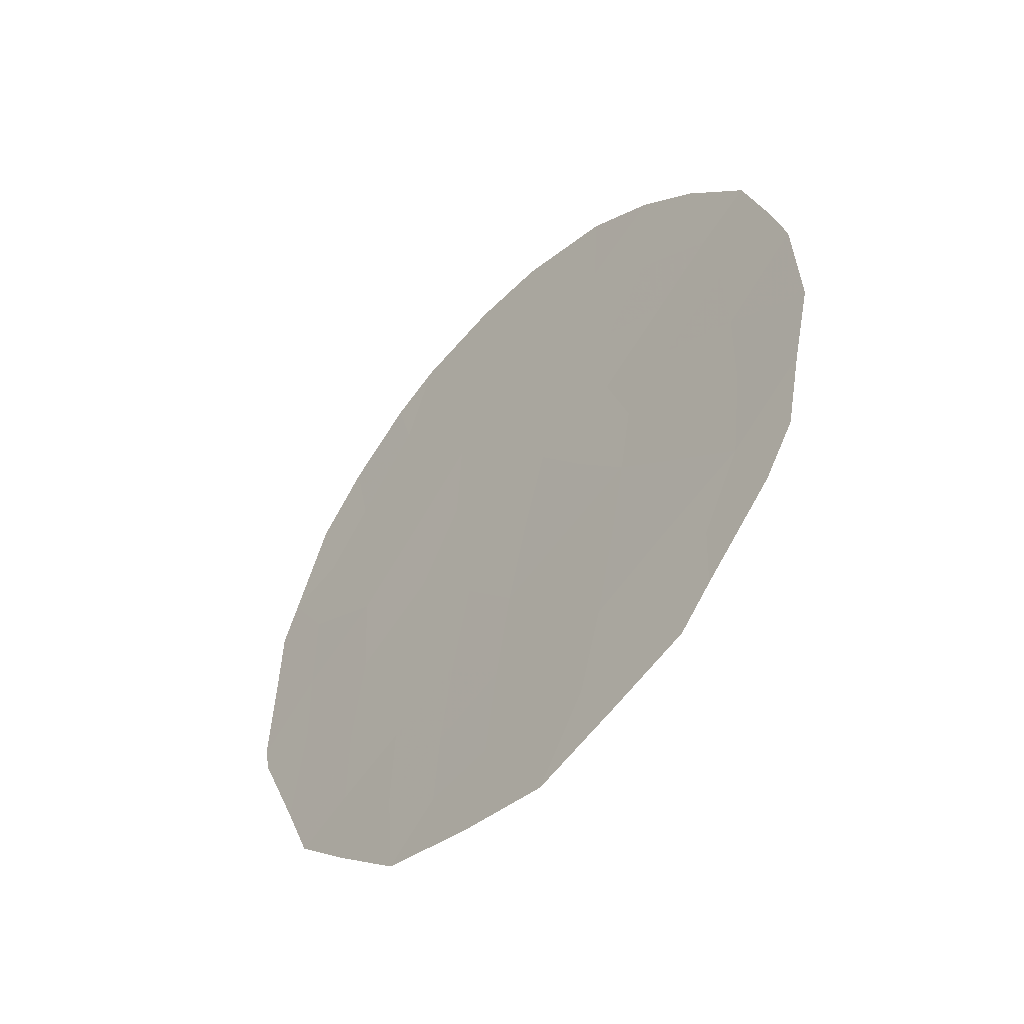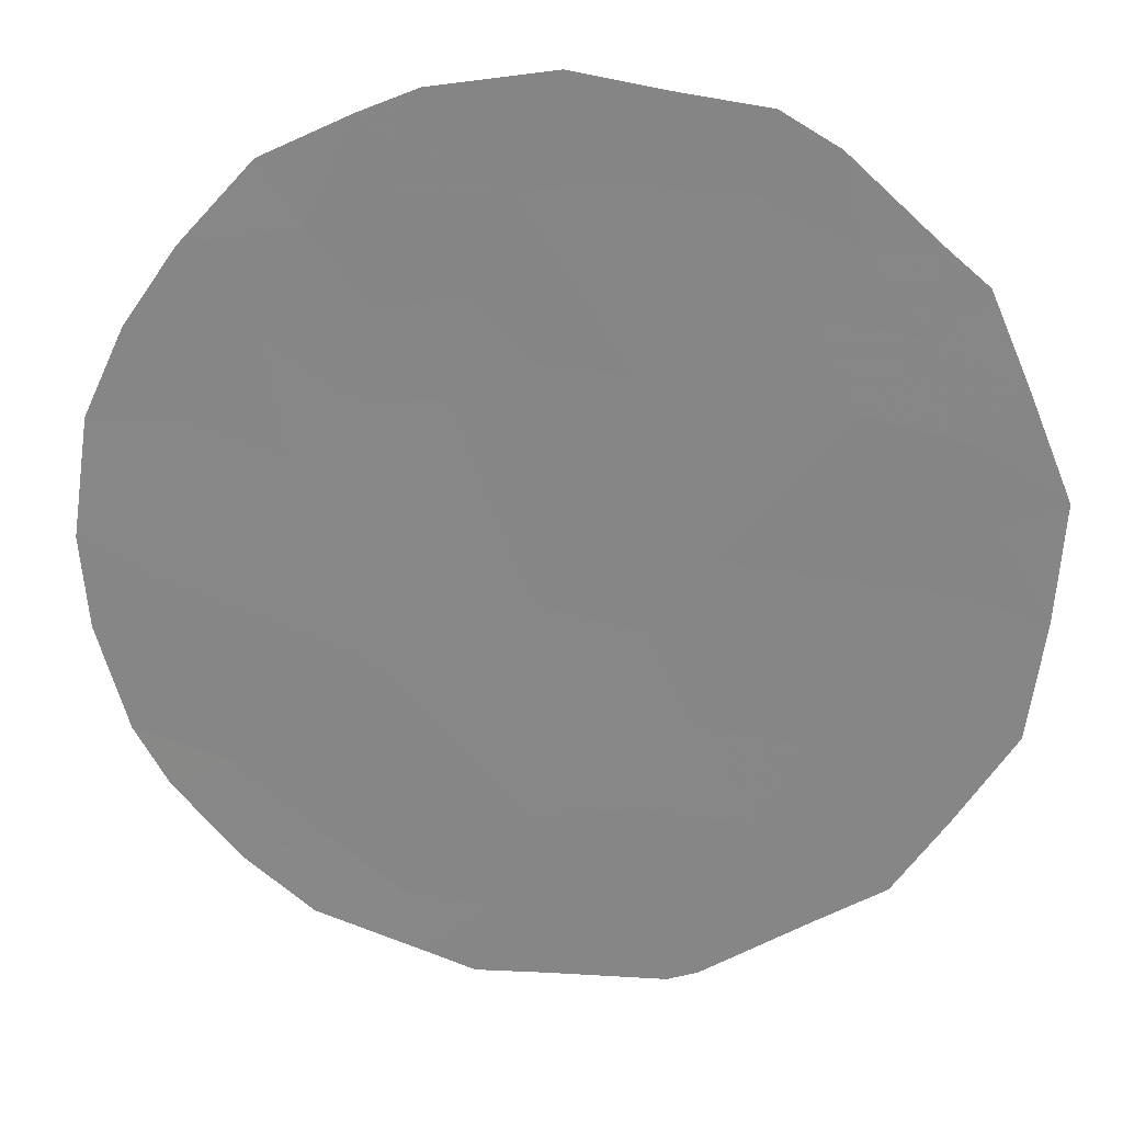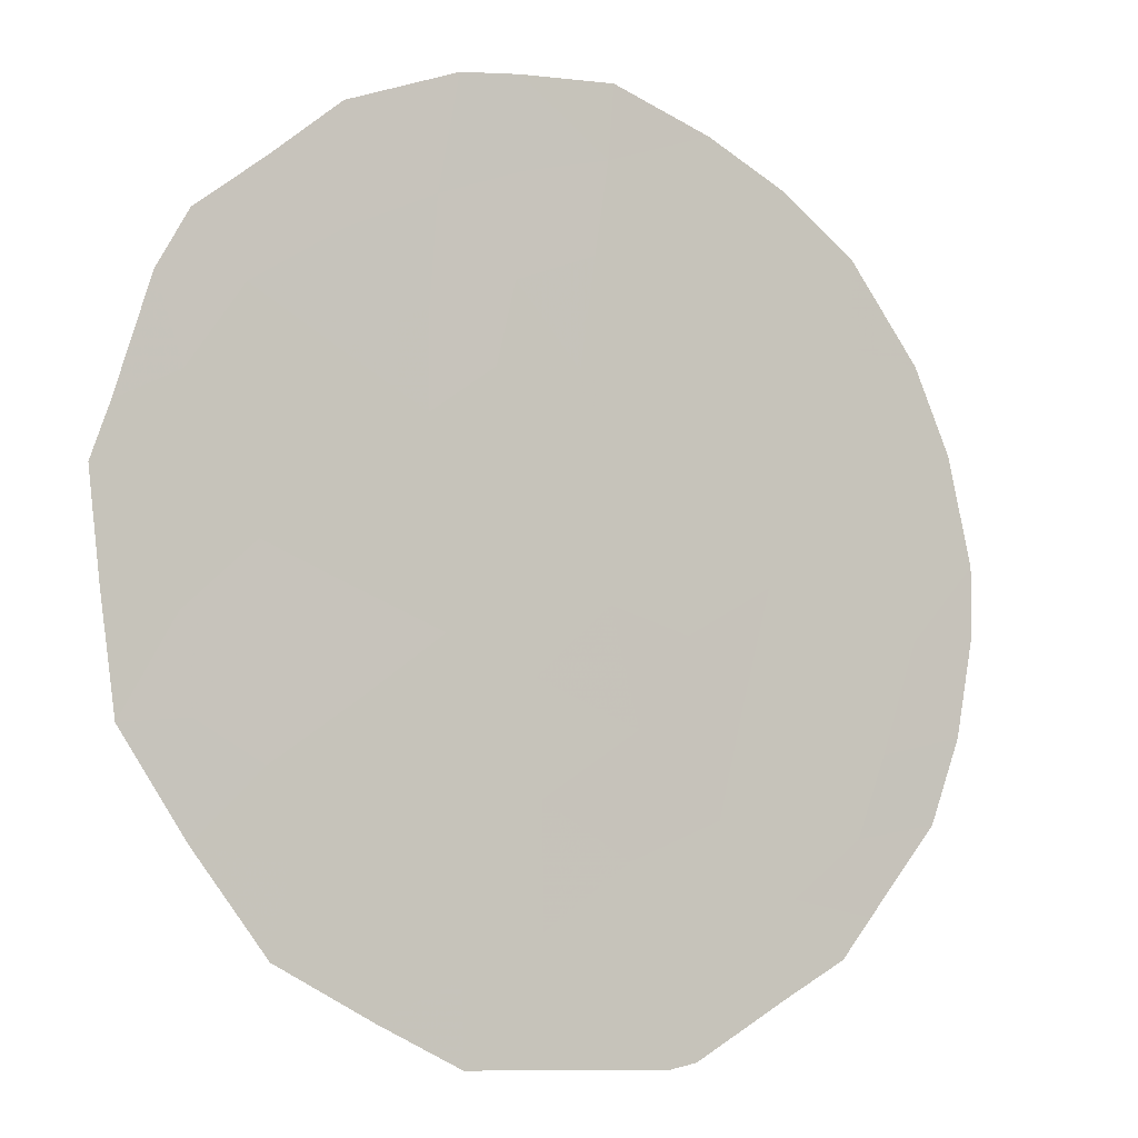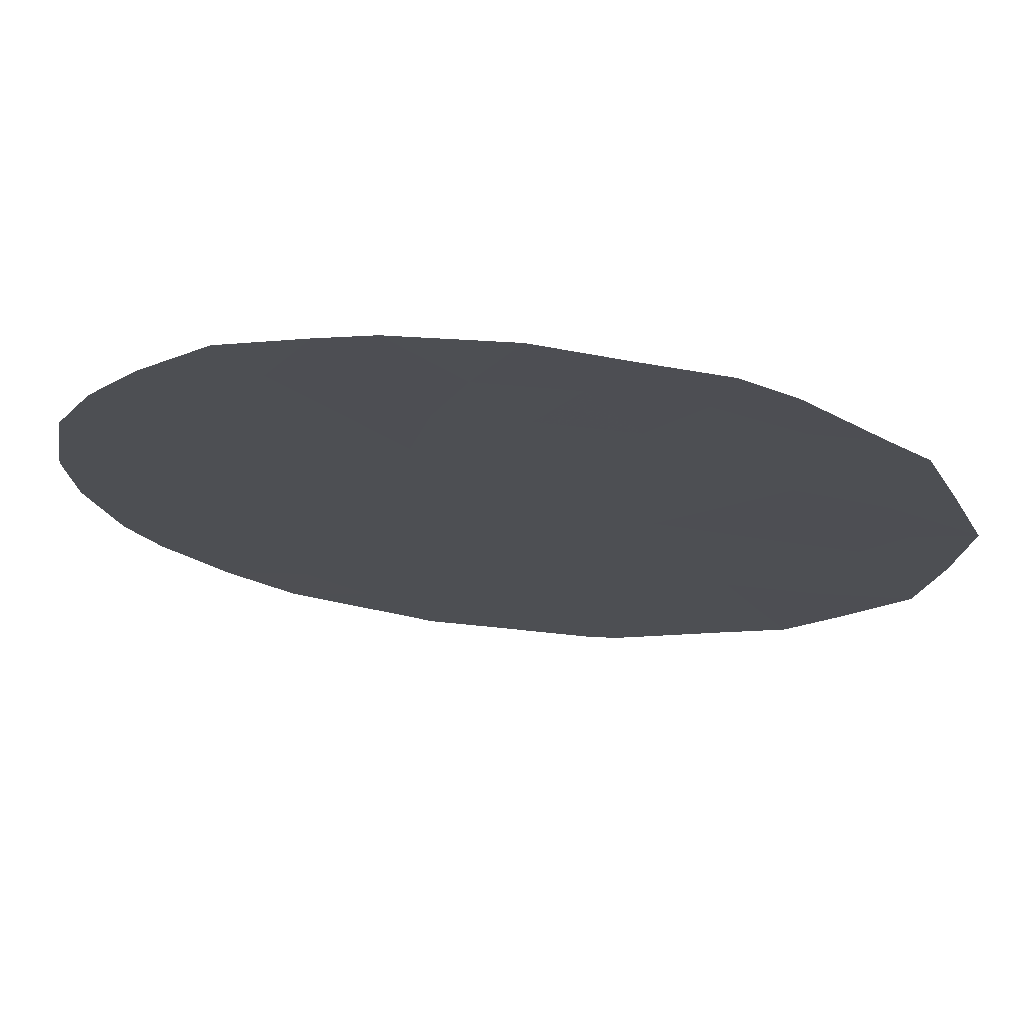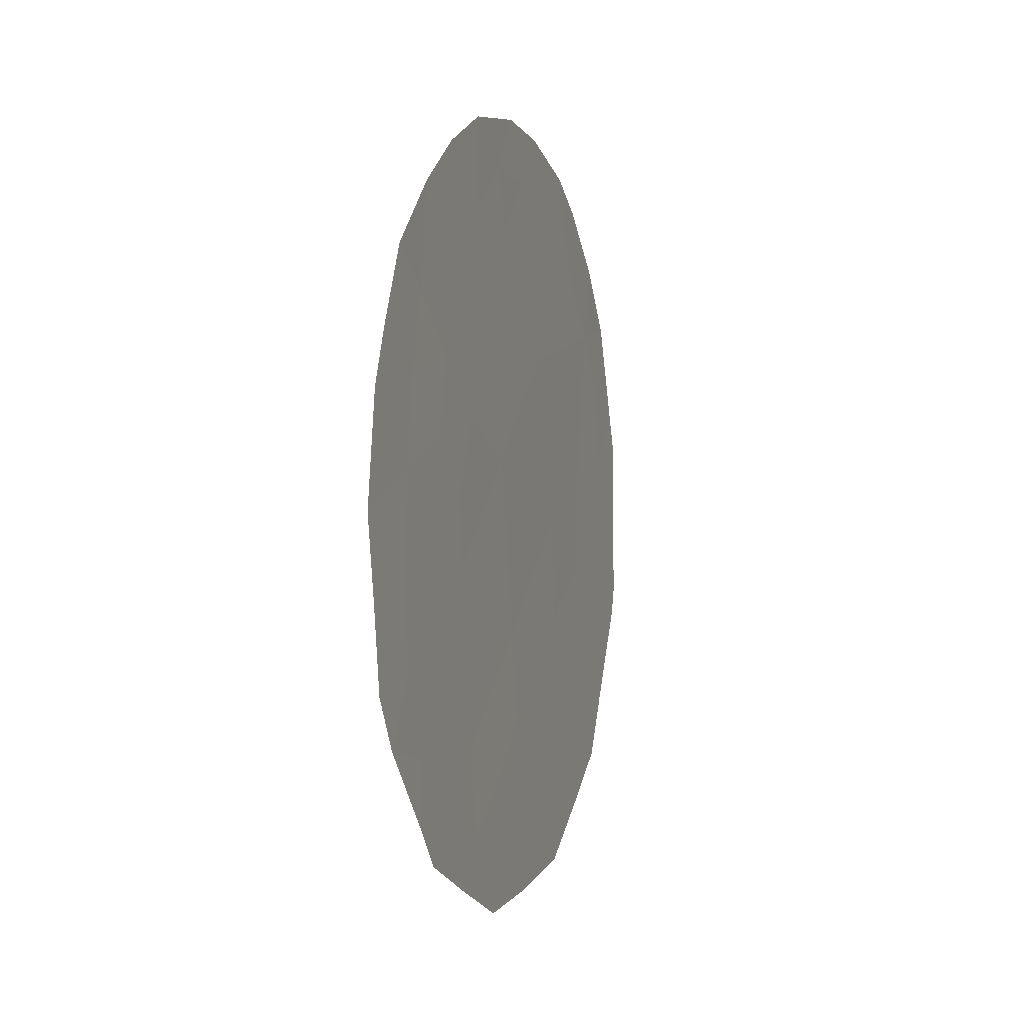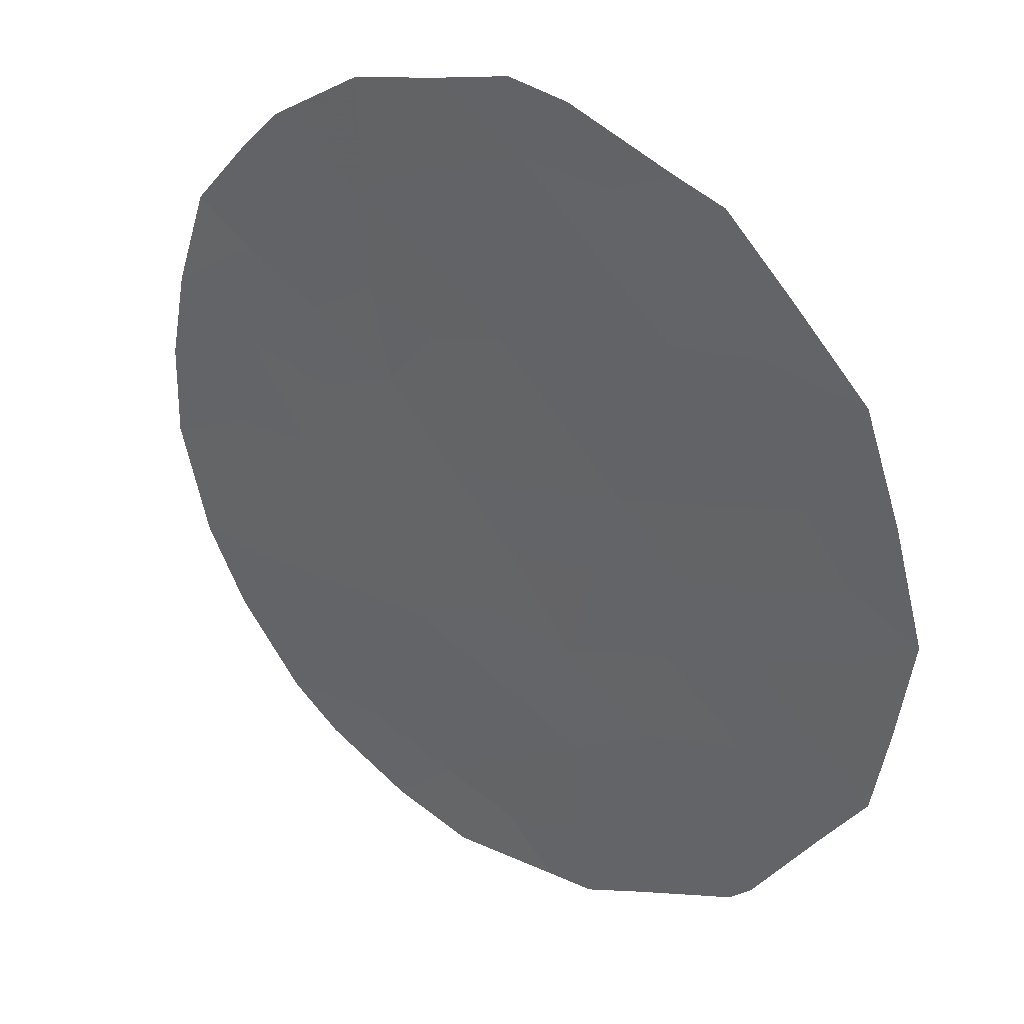
<metadata>
{"format":"obj","ext":"obj","renderer":"f3d","projection":"perspective","resolution":1024,"background":"white","views":[{"elev":-48.3,"azim":-75.8,"up":"+Y"},{"elev":-7.8,"azim":-81.6,"up":"+Z"},{"elev":34.8,"azim":49.5,"up":"+Z"},{"elev":38.1,"azim":-83.5,"up":"+Z"},{"elev":-5.2,"azim":-16.4,"up":"+Y"},{"elev":-9.0,"azim":-46.7,"up":"+Z"}]}
</metadata>
<code>
v 73.66 -20.66 72.06
v 72.83 -22 73.23
v 75.36 -16.66 69.64
v 73.77 -15.27 72.03
v 71.84 -17.2 74.86
v 74.24 -17.23 71.28
v 72.87 -15.9 73.36
v 75.19 -18.7 69.81
v 75.75 -20.17 68.96
v 74.73 -21.43 70.44
v 74.9 -15.82 70.34
v 72.63 -19.99 73.6
v 73.38 -18.65 72.53
v 74.57 -19.16 70.75
v 71.69 -21.19 74.95
v 71.66 -19.07 75.07
v 74.07 -14.61 71.6
v 74.69 -14.83 70.68
v 75.03 -15.13 70.15
v 75.49 -15.74 69.45
v 71.49 -16.83 75.4
v 71.93 -16 74.76
v 76.09 -17.49 68.51
v 75.83 -16.41 68.92
v 73.31 -23.84 72.46
v 76.21 -17.97 68.33
v 76.24 -19.9 68.24
v 72.17 -23.18 74.18
v 75.84 -21.37 68.8
v 76.19 -20.22 68.31
v 71.26 -21.42 75.57
v 71.47 -21.96 75.25
v 73.54 -14.6 72.4
v 72.86 -14.89 73.41
v 71.17 -20.52 75.74
v 71.05 -19.62 75.93
v 71.26 -17.77 75.7
v 75.62 -22.11 69.11
v 71.95 -22.77 74.52
v 71.14 -18.38 75.86
v 74.66 -23.4 70.48
v 74.38 -15.46 71.12
v 75.69 -17.3 69.13
v 74.49 -16.26 70.94
v 74.84 -16.95 70.4
v 73.78 -17.96 71.96
v 73.23 -17.65 72.79
v 73.62 -16.93 72.22
v 73.43 -15.98 72.53
v 73.98 -16.16 71.7
v 72.27 -17.73 74.22
v 72.21 -18.64 74.27
v 73.33 -22.42 72.48
v 73.82 -22.74 71.75
v 72.98 -22.93 72.99
v 74.73 -18 70.52
v 75.27 -17.66 69.73
v 75.78 -18.23 68.96
v 76.21 -18.71 68.3
v 72.15 -19.58 74.32
v 72.18 -20.58 74.25
v 72.71 -23.5 73.37
v 72.44 -22.67 73.79
v 74.63 -20.38 70.62
v 73.02 -19.35 73.05
v 72.57 -19.16 73.72
v 72.74 -17.38 73.52
v 75.77 -19.26 68.95
v 74.27 -22.04 71.11
v 74.19 -21.04 71.25
v 73.14 -20.32 72.83
v 73.24 -21.34 72.65
v 72.72 -20.97 73.43
v 73.29 -15.26 72.75
v 74.07 -19.98 71.47
v 73.92 -18.96 71.71
v 74.26 -18.28 71.23
v 71.64 -20.09 75.07
v 72.29 -21.59 74.05
v 73.53 -19.65 72.27
v 75.22 -21.79 69.71
v 72.4 -16.64 74.05
v 72.36 -15.38 74.13
v 71.95 -22.05 74.54
v 71.72 -18.12 75.01
v 74.74 -22.39 70.4
v 74.29 -22.88 71.05
v 73.98 -23.66 71.48
v 75.18 -22.72 69.74
v 73.07 -16.73 73.05
v 75.14 -19.77 69.87
v 75.23 -20.87 69.72
v 73.75 -21.7 71.89
v 72.77 -18.34 73.45
v 73.46 -23.19 72.27
f 11 44 42
f 3 11 20
f 5 21 22
f 44 11 45
f 46 47 48
f 49 50 48
f 51 52 85
f 56 45 57
f 57 43 58
f 60 61 78
f 55 62 63
f 91 64 14
f 94 65 66
f 51 82 67
f 11 18 19
f 15 32 31
f 4 33 17
f 66 60 52
f 71 72 73
f 3 20 24
f 94 67 47
f 49 7 74
f 4 74 33
f 70 75 64
f 76 46 77
f 16 78 36
f 79 61 73
f 14 77 56
f 5 37 21
f 80 71 65
f 80 76 75
f 9 27 30
f 42 44 50
f 15 31 35
f 15 84 32
f 16 36 40
f 5 85 37
f 69 86 87
f 79 63 84
f 87 88 54
f 17 42 4
f 42 17 18
f 11 19 20
f 3 24 43
f 23 43 24
f 6 44 45
f 45 11 3
f 6 46 48
f 46 13 47
f 49 4 50
f 48 50 6
f 5 51 85
f 85 52 16
f 2 53 55
f 8 56 57
f 56 6 45
f 57 45 3
f 8 57 58
f 57 3 43
f 58 43 23
f 26 58 23
f 9 68 27
f 59 27 68
f 16 60 78
f 60 12 61
f 78 61 15
f 2 55 63
f 55 25 62
f 8 91 14
f 91 92 64
f 52 94 66
f 94 13 65
f 66 65 12
f 51 5 82
f 90 82 7
f 10 69 70
f 69 54 93
f 70 93 1
f 66 12 60
f 52 60 16
f 12 71 73
f 71 1 72
f 73 72 2
f 13 94 47
f 47 67 90
f 4 49 74
f 49 90 7
f 74 7 34
f 74 34 33
f 10 70 64
f 70 1 75
f 64 75 14
f 14 76 77
f 76 13 46
f 77 46 6
f 35 78 15
f 78 35 36
f 2 79 73
f 79 15 61
f 73 61 12
f 8 14 56
f 56 77 6
f 13 80 65
f 80 1 71
f 65 71 12
f 1 80 75
f 80 13 76
f 75 76 14
f 10 92 81
f 38 81 29
f 4 42 50
f 50 44 6
f 22 82 5
f 82 83 7
f 83 82 22
f 7 83 34
f 68 8 58
f 59 58 26
f 59 68 58
f 54 53 93
f 53 2 72
f 93 72 1
f 84 39 32
f 40 85 16
f 85 40 37
f 54 69 87
f 69 10 86
f 87 86 41
f 15 79 84
f 79 2 63
f 39 63 28
f 39 84 63
f 87 41 88
f 54 88 95
f 81 38 89
f 86 89 41
f 48 47 90
f 90 49 48
f 55 53 95
f 92 10 64
f 91 8 68
f 90 67 82
f 93 53 72
f 9 30 29
f 69 93 70
f 81 89 86
f 94 51 67
f 94 52 51
f 10 81 86
f 68 9 91
f 92 9 29
f 9 92 91
f 81 92 29
f 63 62 28
f 11 42 18
f 95 88 25
f 53 54 95
f 55 95 25

</code>
